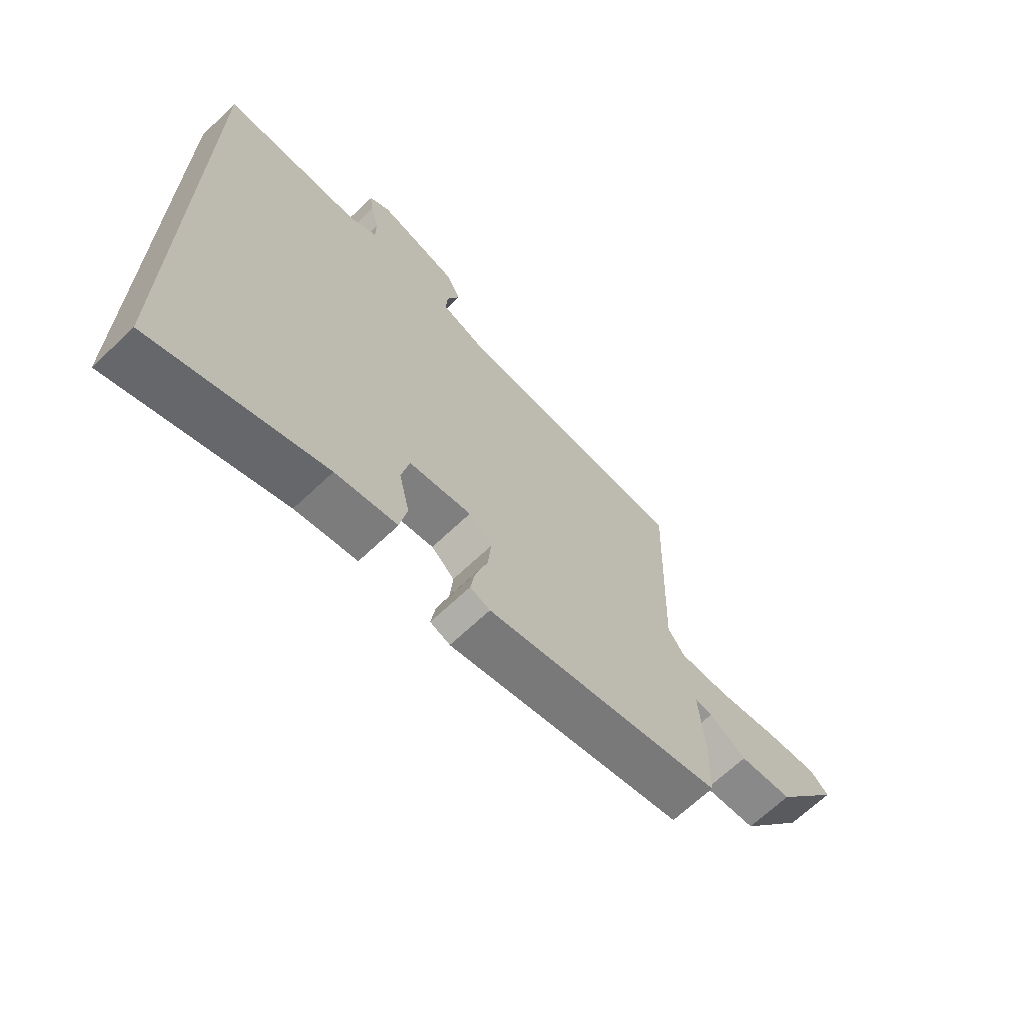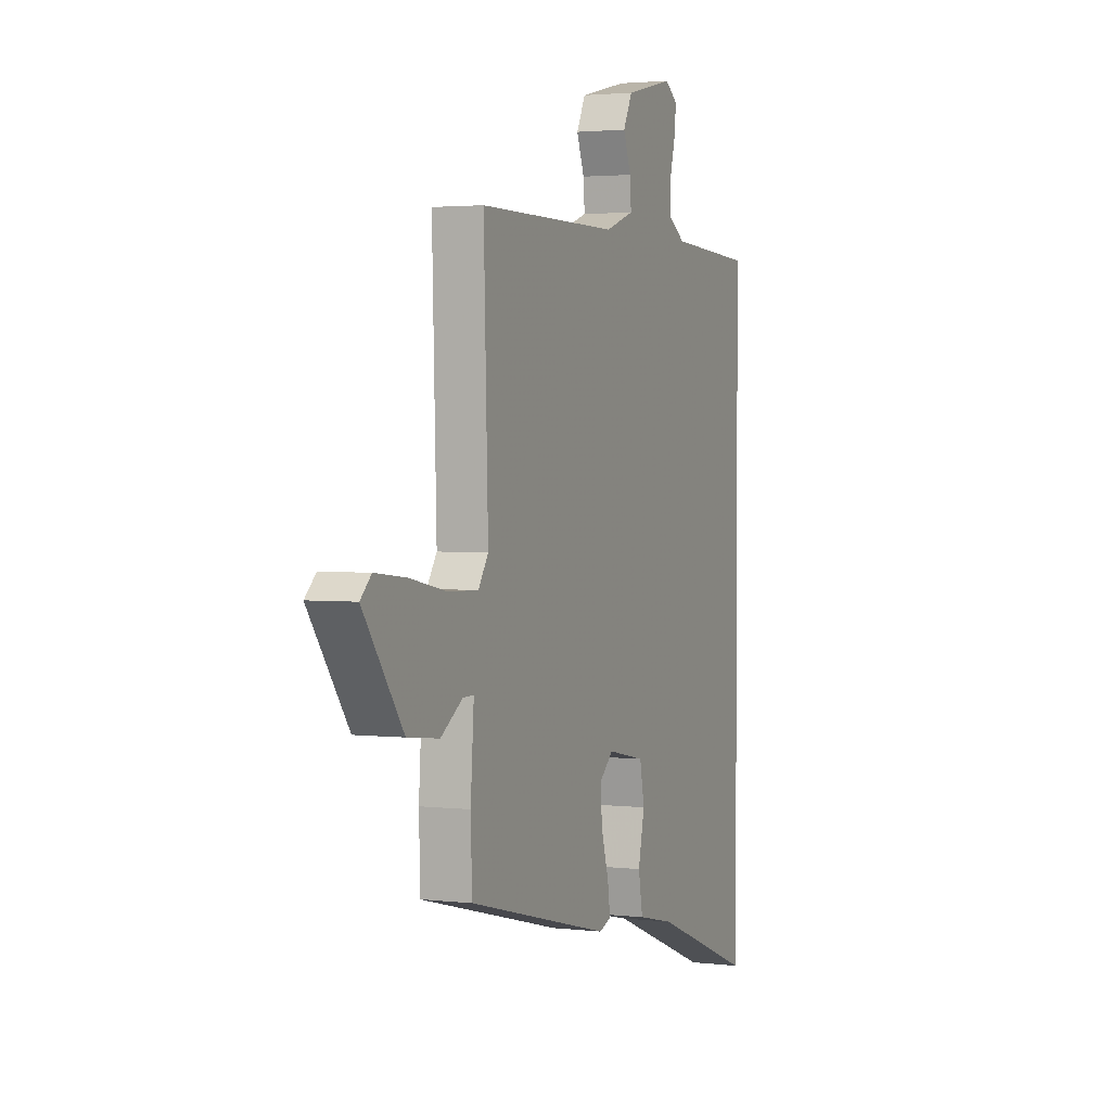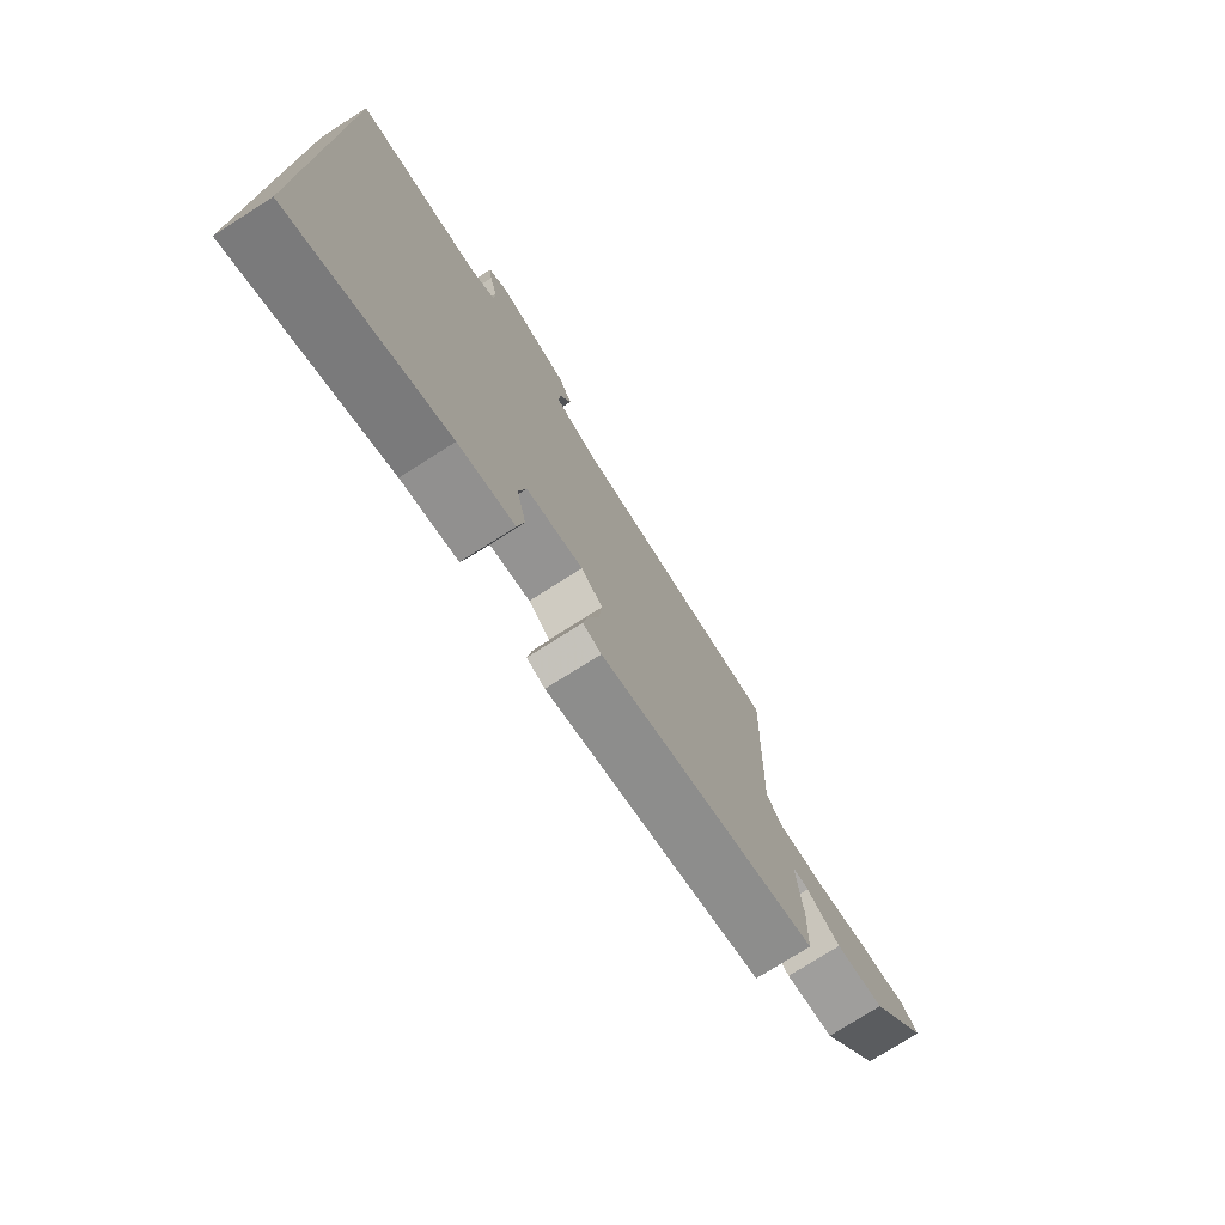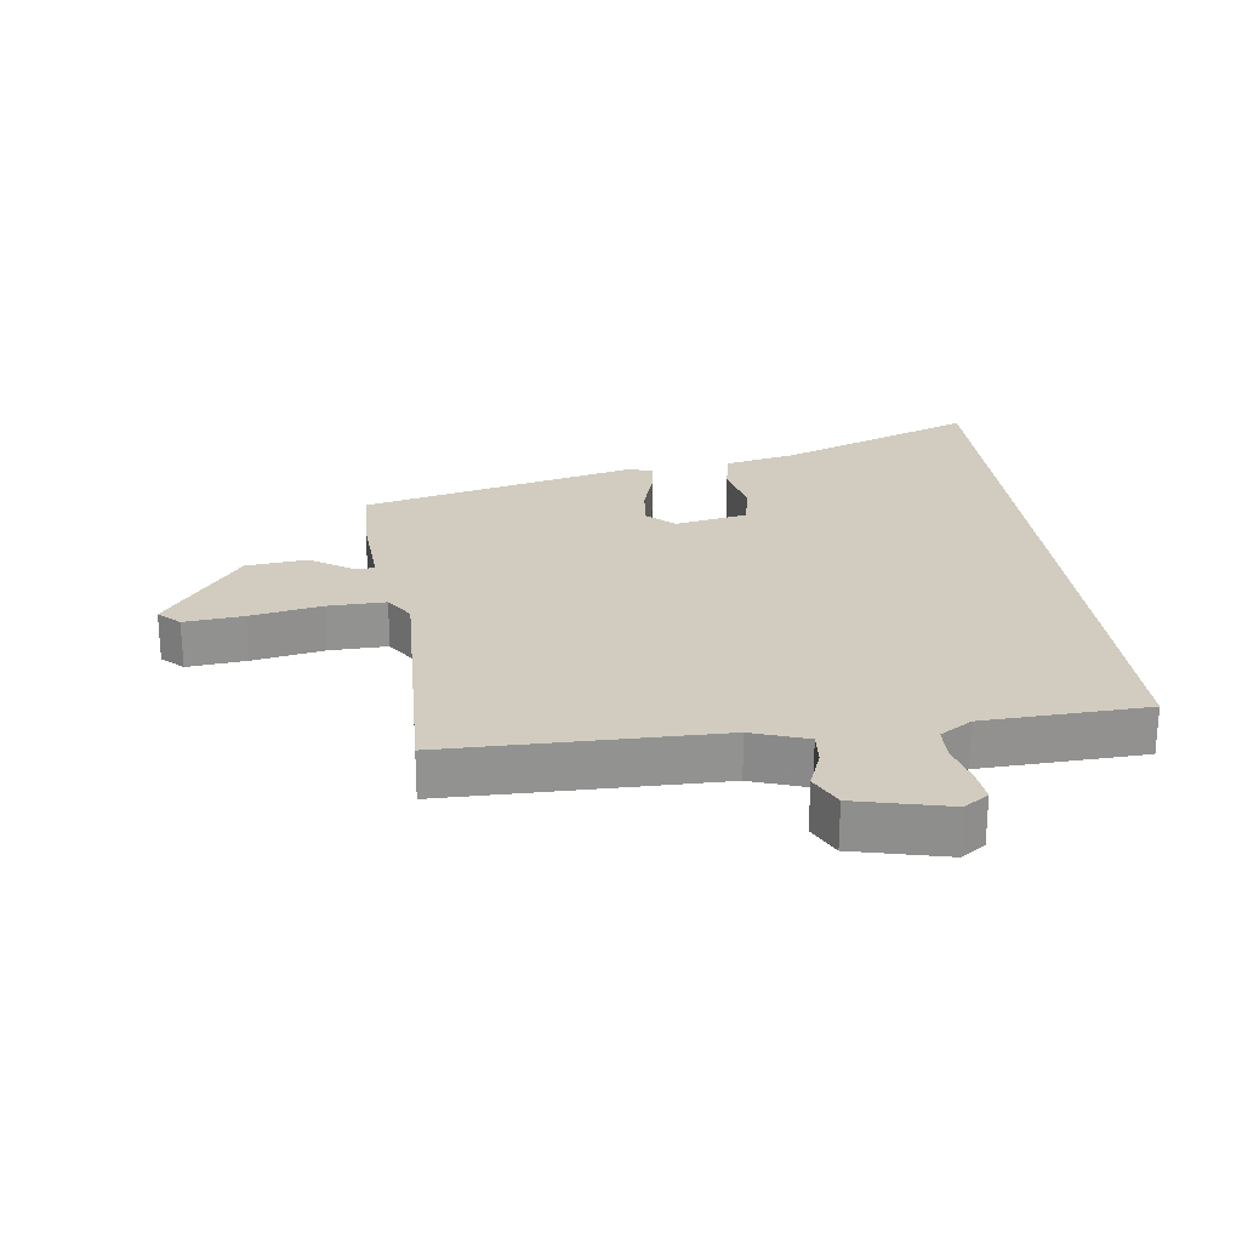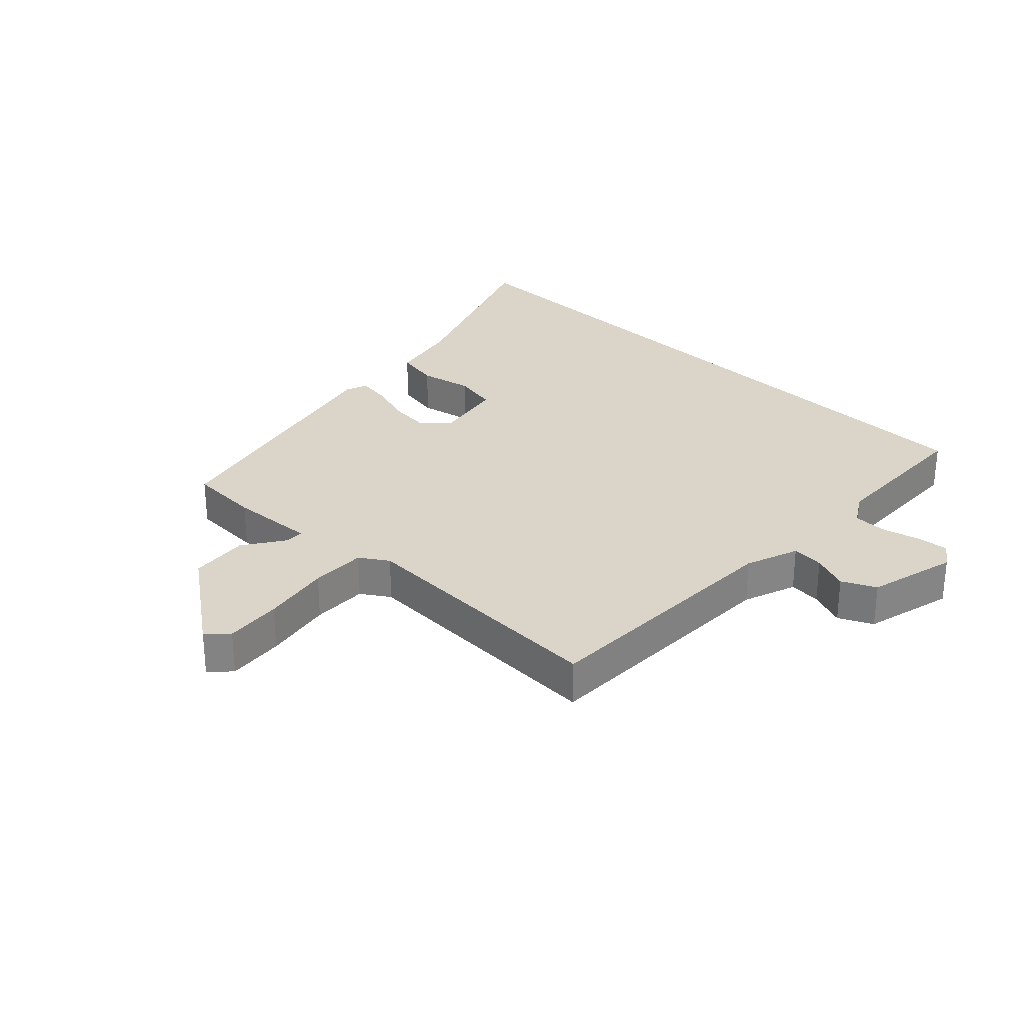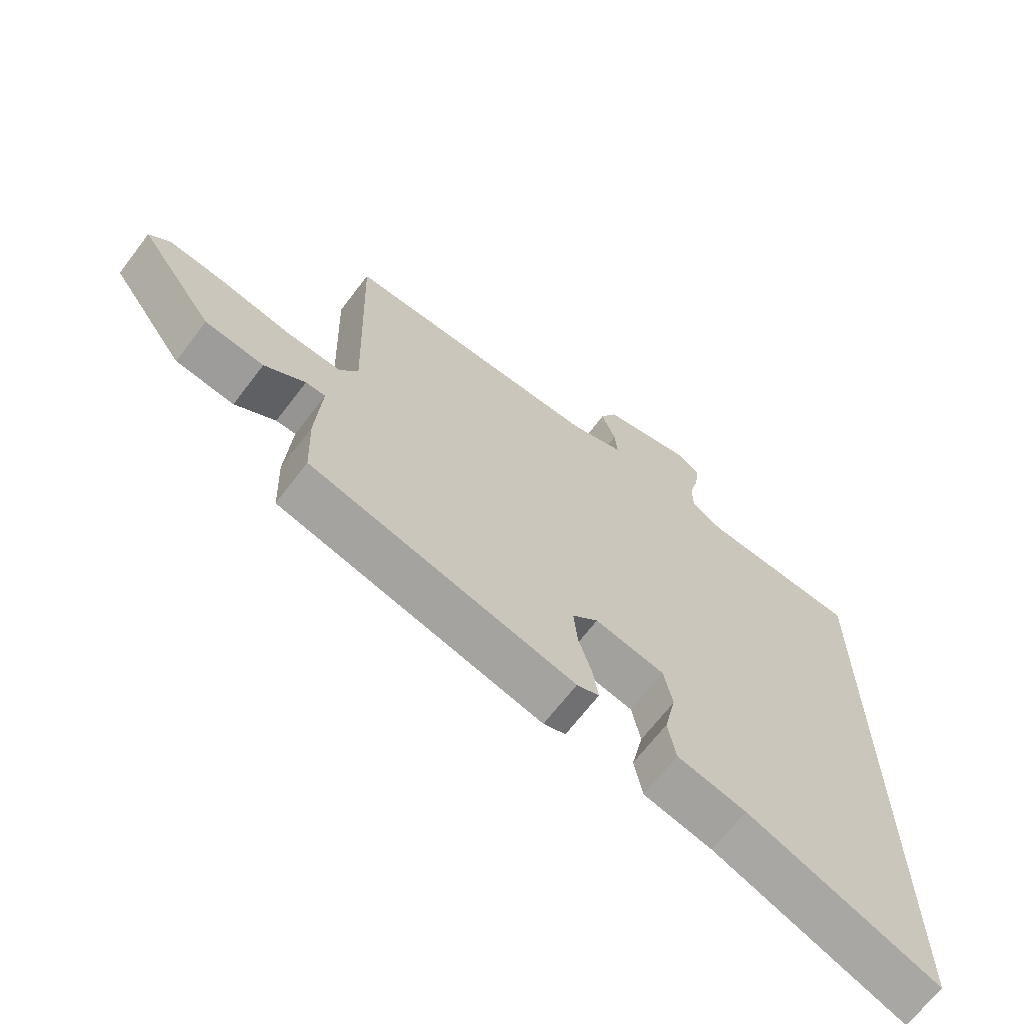
<metadata>
{"format":"obj","ext":"obj","renderer":"f3d","projection":"perspective","resolution":1024,"background":"white","views":[{"elev":-67.7,"azim":133.5,"up":"+Z"},{"elev":2.5,"azim":-67.6,"up":"+Z"},{"elev":-76.1,"azim":122.4,"up":"+Z"},{"elev":24.2,"azim":-6.9,"up":"+Y"},{"elev":29.2,"azim":-45.4,"up":"+Y"},{"elev":-67.1,"azim":-37.3,"up":"+Z"}]}
</metadata>
<code>
v -0.512 0.07 -0.354
v -0.516 0.07 -0.238
v -0.506 0.07 -0.099
v -0.538 0.07 -0.099
v -0.604 0.07 -0.142
v -0.699 0.07 -0.131
v -0.818 0.07 0.033
v -0.785 0.07 0.064
v -0.693 0.07 0.054
v -0.582 0.07 0.032
v -0.492 0.07 0.029
v -0.462 0.07 0.074
v -0.475 0.07 0.5
v -0.054 0.07 0.5
v 0.033 0.07 0.53
v 0.029 0.07 0.582
v 0.006 0.07 0.642
v 0.033 0.07 0.696
v 0.178 0.07 0.73
v 0.216 0.07 0.703
v 0.21 0.07 0.651
v 0.194 0.07 0.59
v 0.195 0.07 0.536
v 0.245 0.07 0.504
v 0.5 0.07 0.491
v 0.5 0.07 -0.615
v 0.192 0.07 -0.494
v 0.081 0.07 -0.469
v 0.068 0.07 -0.398
v 0.087 0.07 -0.312
v 0.073 0.07 -0.241
v -0.04 0.07 -0.218
v -0.082 0.07 -0.256
v -0.076 0.07 -0.322
v -0.054 0.07 -0.395
v -0.046 0.07 -0.449
v -0.082 0.07 -0.462
v -0.512 0 -0.354
v -0.516 0 -0.238
v -0.506 0 -0.099
v -0.538 0 -0.099
v -0.604 0 -0.142
v -0.699 0 -0.131
v -0.818 0 0.033
v -0.785 0 0.064
v -0.693 0 0.054
v -0.582 0 0.032
v -0.492 0 0.029
v -0.462 0 0.074
v -0.475 0 0.5
v -0.054 0 0.5
v 0.033 0 0.53
v 0.029 0 0.582
v 0.006 0 0.642
v 0.033 0 0.696
v 0.178 0 0.73
v 0.216 0 0.703
v 0.21 0 0.651
v 0.194 0 0.59
v 0.195 0 0.536
v 0.245 0 0.504
v 0.5 0 0.491
v 0.5 0 -0.615
v 0.192 0 -0.494
v 0.081 0 -0.469
v 0.068 0 -0.398
v 0.087 0 -0.312
v 0.073 0 -0.241
v -0.04 0 -0.218
v -0.082 0 -0.256
v -0.076 0 -0.322
v -0.054 0 -0.395
v -0.046 0 -0.449
v -0.082 0 -0.462
f 34 35 36 37
f 33 34 37 1
f 32 33 1 2
f 27 28 29 30
f 27 30 31
f 24 25 26 27
f 23 24 27 31
f 22 23 31 32
f 16 17 18 19
f 15 16 19 20
f 12 13 14
f 11 12 14 15
f 7 8 9 10
f 7 10 11
f 4 5 6 7
f 3 4 7 11
f 20 21 22 32
f 11 15 20 32
f 2 3 11 32
f 74 73 72 71
f 38 74 71 70
f 39 38 70 69
f 67 66 65 64
f 68 67 64
f 64 63 62 61
f 68 64 61 60
f 69 68 60 59
f 56 55 54 53
f 57 56 53 52
f 51 50 49
f 52 51 49 48
f 47 46 45 44
f 48 47 44
f 44 43 42 41
f 48 44 41 40
f 69 59 58 57
f 69 57 52 48
f 69 48 40 39
f 1 38 39 2
f 2 39 40 3
f 3 40 41 4
f 4 41 42 5
f 5 42 43 6
f 6 43 44 7
f 7 44 45 8
f 8 45 46 9
f 9 46 47 10
f 10 47 48 11
f 11 48 49 12
f 12 49 50 13
f 13 50 51 14
f 14 51 52 15
f 15 52 53 16
f 16 53 54 17
f 17 54 55 18
f 18 55 56 19
f 19 56 57 20
f 20 57 58 21
f 21 58 59 22
f 22 59 60 23
f 23 60 61 24
f 24 61 62 25
f 25 62 63 26
f 26 63 64 27
f 27 64 65 28
f 28 65 66 29
f 29 66 67 30
f 30 67 68 31
f 31 68 69 32
f 32 69 70 33
f 33 70 71 34
f 34 71 72 35
f 35 72 73 36
f 36 73 74 37
f 37 74 38 1

</code>
